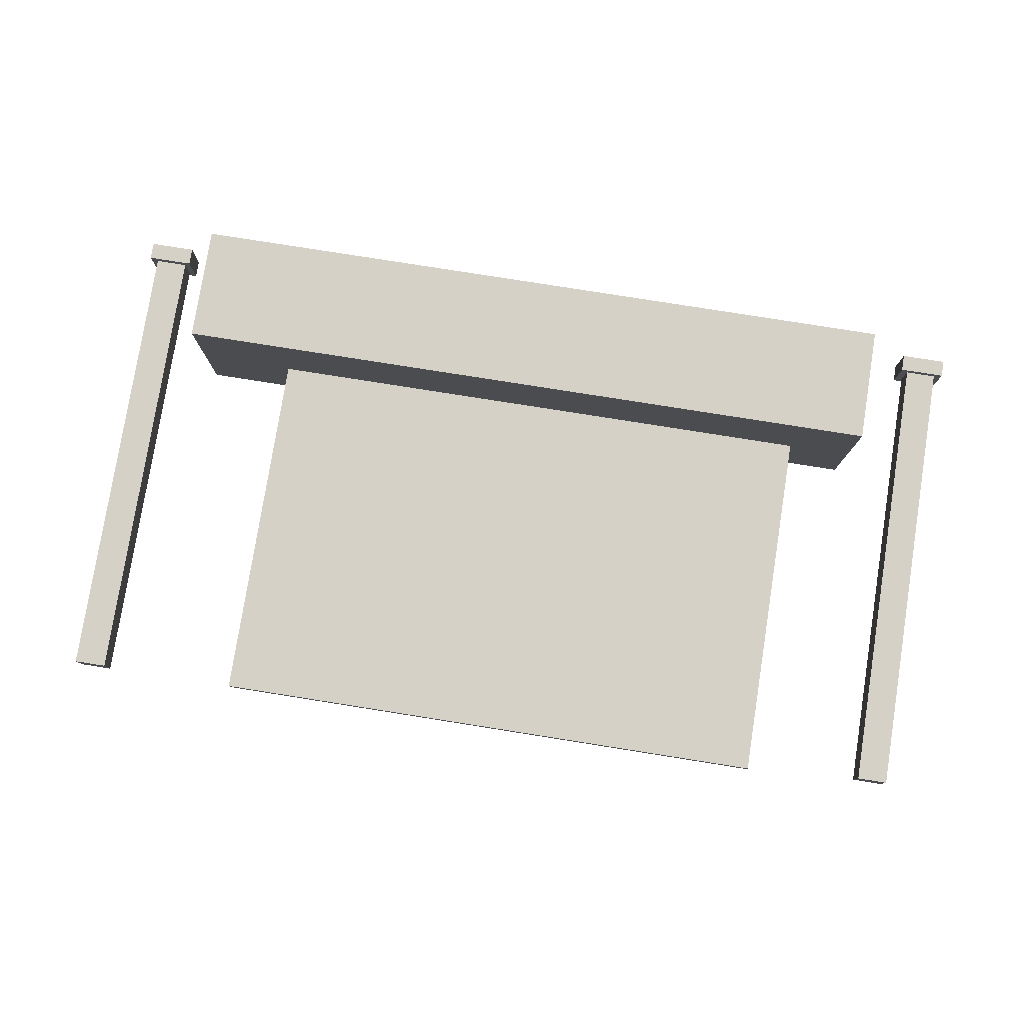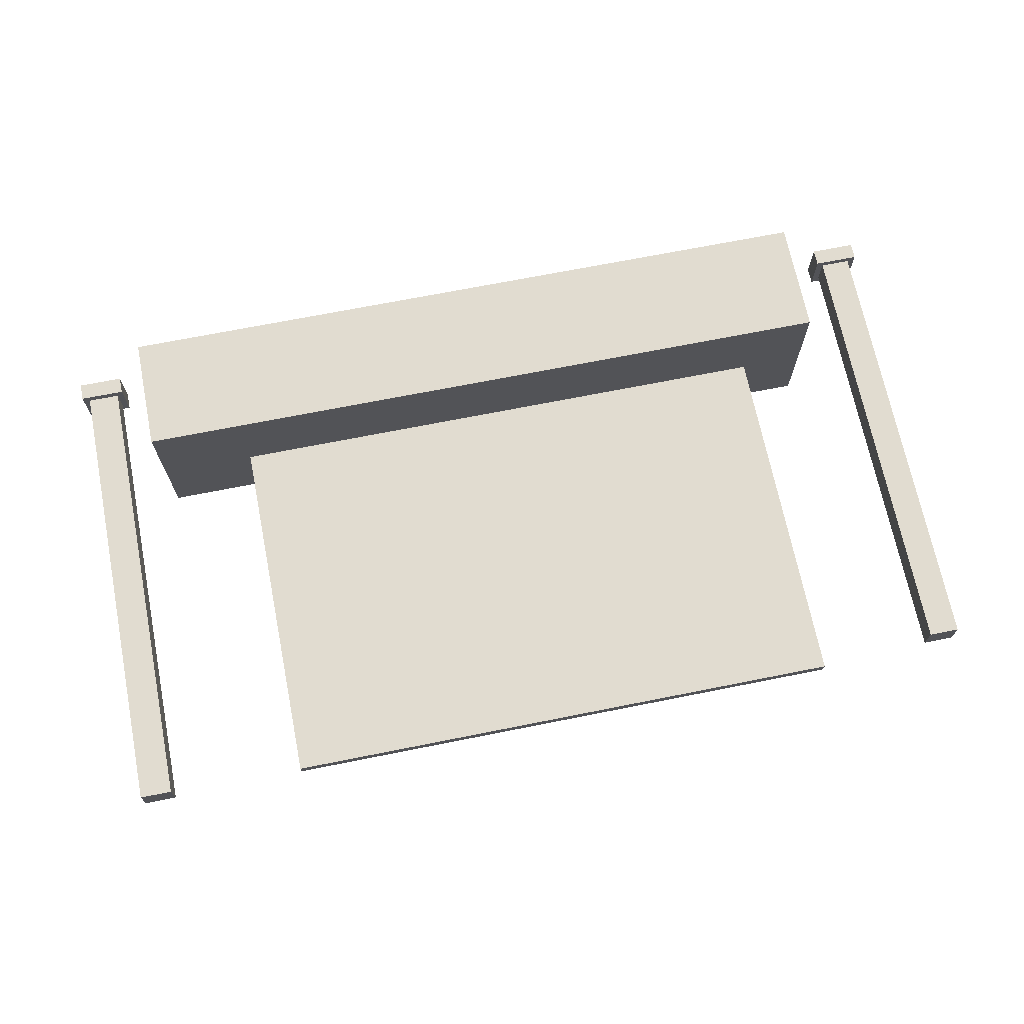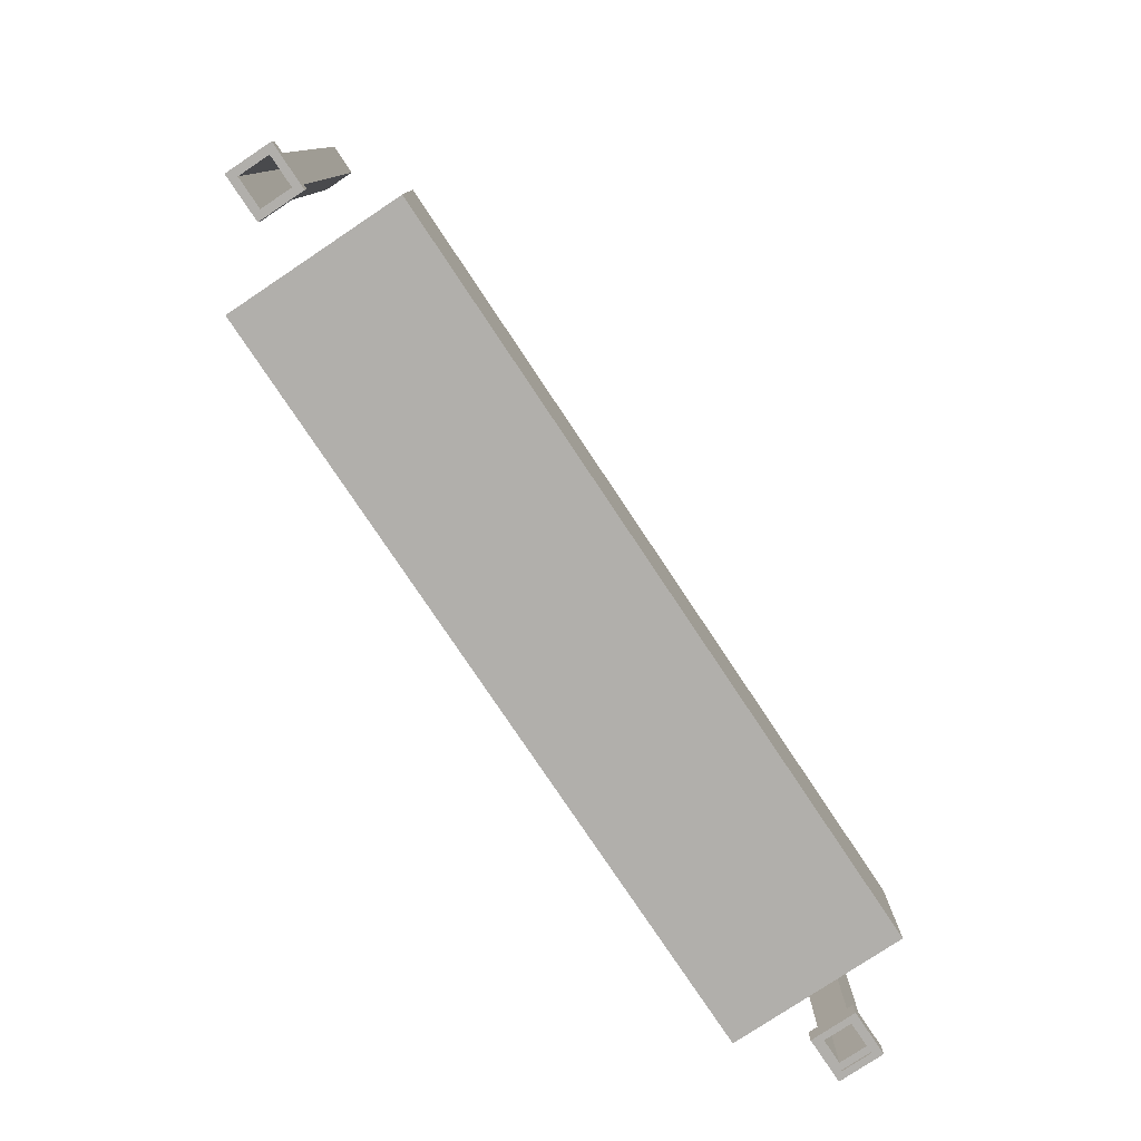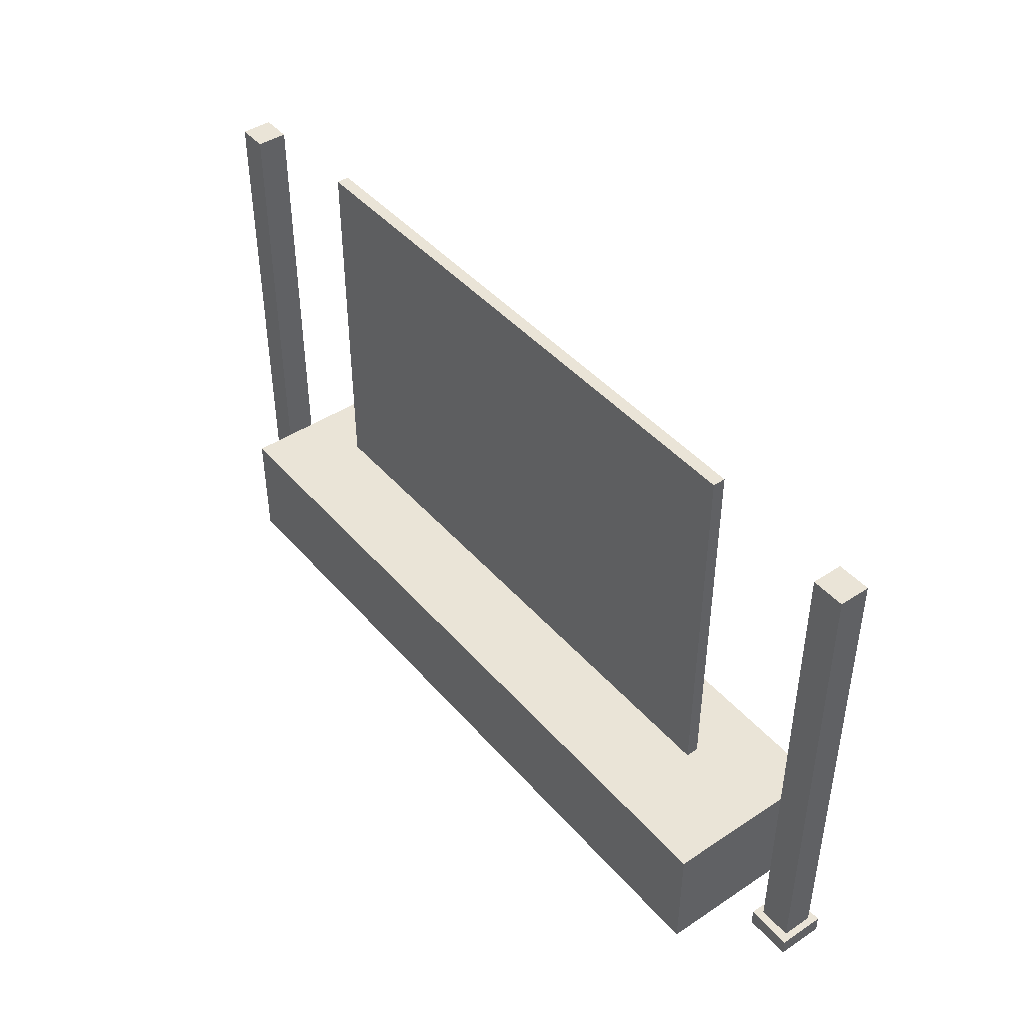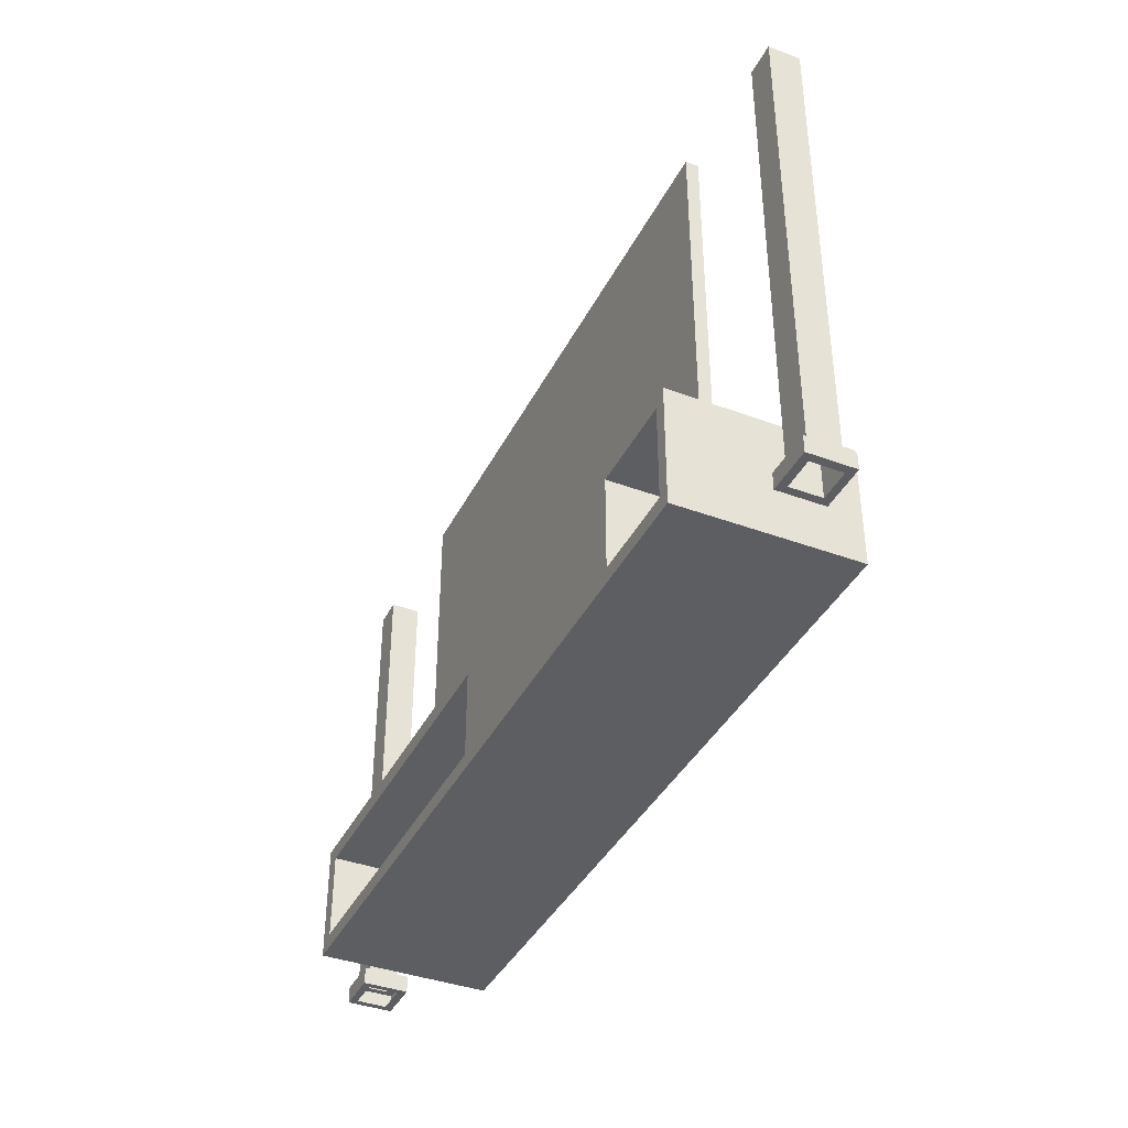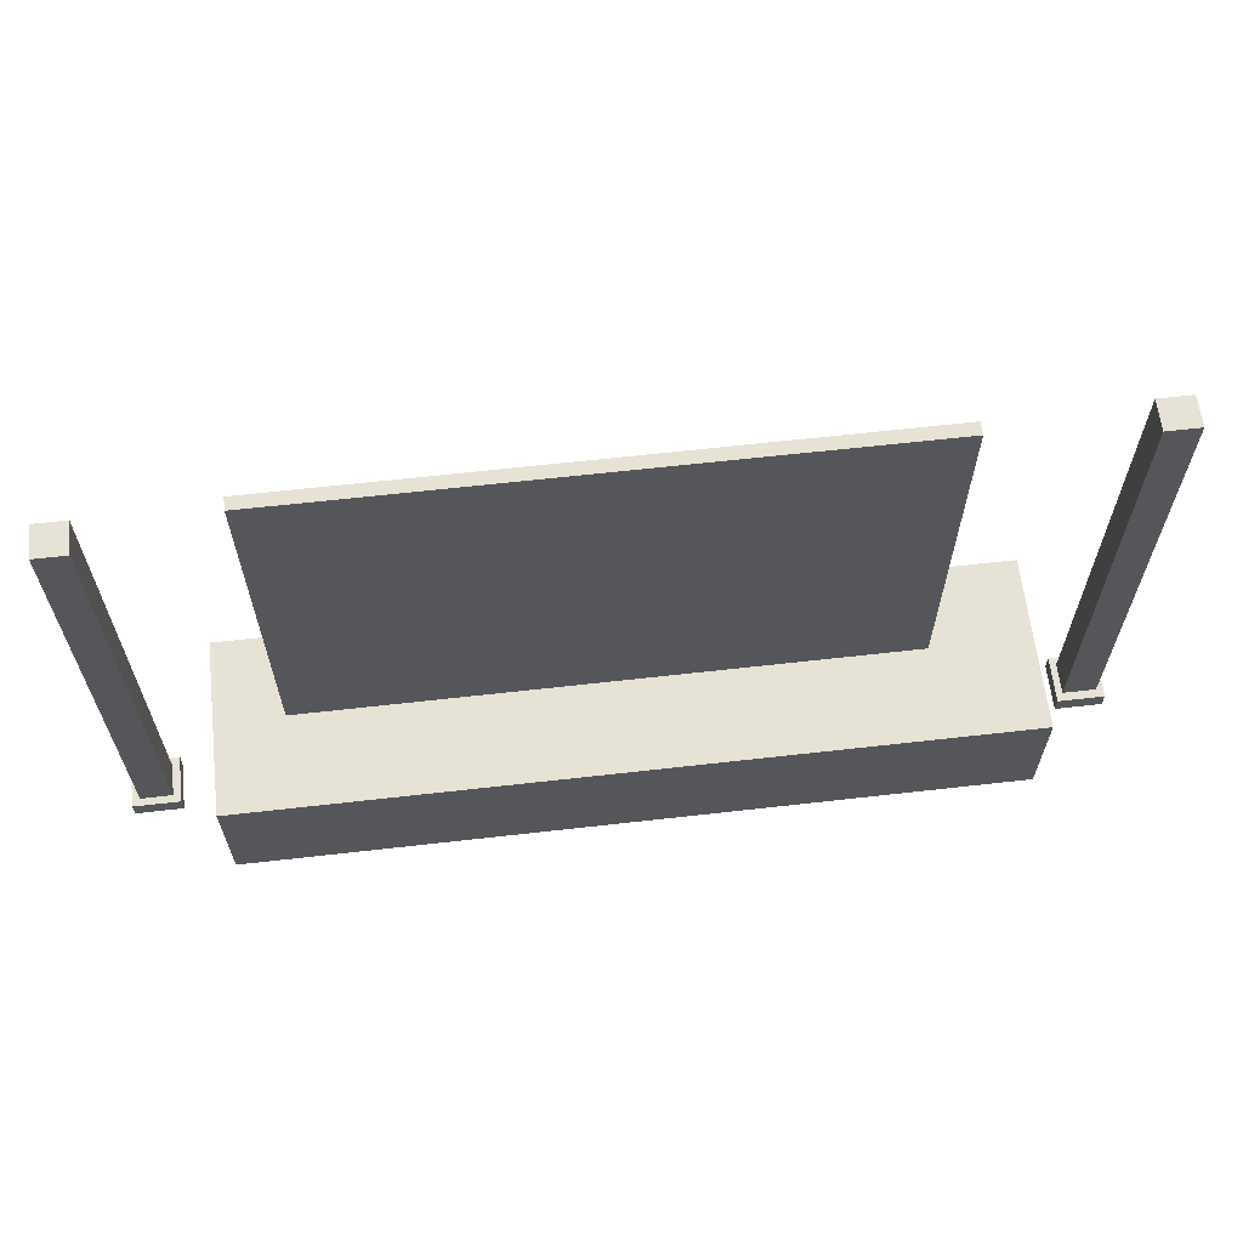
<metadata>
{"format":"obj","ext":"obj","renderer":"f3d","projection":"perspective","resolution":1024,"background":"white","views":[{"elev":79.0,"azim":-171.0,"up":"+Z"},{"elev":69.4,"azim":168.7,"up":"+Z"},{"elev":-78.3,"azim":-56.3,"up":"+Y"},{"elev":43.9,"azim":52.3,"up":"+Y"},{"elev":-39.3,"azim":-114.8,"up":"+Y"},{"elev":63.0,"azim":-6.6,"up":"+Y"}]}
</metadata>
<code>
v 0.4149 0.3524 0.02455
v 0.4456 0.3524 -0.003991
v 0.4456 0.3524 0.02455
v 0.4149 0.3524 -0.003991
v 0.4456 -0.09515 -0.003991
v 0.4149 -0.09515 0.02455
v 0.4456 -0.09515 0.02455
v 0.4149 -0.09515 -0.003991
v 0.452 -0.09515 0.03232
v 0.4089 -0.09515 0.03232
v 0.4089 -0.09515 -0.01076
v 0.452 -0.09515 -0.01076
v 0.4089 -0.1113 0.03232
v 0.452 -0.1113 -0.01076
v 0.452 -0.1113 0.03232
v 0.4089 -0.1113 -0.01076
v 0.4456 -0.1113 0.02455
v 0.4149 -0.1113 -0.003991
v 0.4456 -0.1113 -0.003991
v 0.4149 -0.1113 0.02455
v -0.3327 -0.1113 0.09787
v 0.3761 -0.1113 -0.06477
v 0.3761 -0.1113 0.09787
v -0.3327 -0.1113 -0.06477
v 0.3761 0.000177 0.09787
v -0.3327 0.000177 -0.06477
v -0.3239 -0.1014 -0.06477
v 0.3761 0.000177 -0.06477
v -0.3327 0.000177 0.09787
v 0.02895 -0.1034 -0.06477
v 0.3672 -0.1034 -0.06477
v 0.2836 0.000177 0.000185
v 0.2836 0.000177 0.01204
v -0.2706 0.000177 0.01204
v -0.3239 -0.007154 -0.06477
v -0.2296 -0.1014 -0.06477
v 0.3672 -0.007028 -0.06477
v -0.2706 0.000177 0.000185
v -0.2296 -0.007154 -0.06477
v 0.02895 -0.007028 -0.06477
v -0.3209 -0.09732 -0.06477
v 0.03531 -0.09676 -0.06477
v 0.3601 -0.09676 -0.06477
v 0.2836 0.3518 0.01204
v -0.2706 0.3518 0.000185
v -0.2342 -0.01062 -0.06477
v -0.3209 -0.01062 -0.06477
v -0.2342 -0.09732 -0.06477
v 0.3601 -0.0149 -0.06477
v 0.001815 0.001445 0.000185
v 0.2836 0.3518 0.000185
v -0.2706 0.3518 0.01204
v -0.2624 0.01369 0.000185
v -0.3209 -0.01062 0.02302
v 0.03531 -0.0149 -0.06477
v -0.2342 -0.09732 0.02302
v 0.3601 -0.09676 0.04887
v 0.2744 0.01369 0.000185
v -0.2624 0.3454 0.000185
v -0.3209 -0.09732 0.02302
v 0.03531 -0.0149 0.04887
v 0.03531 -0.09676 0.04887
v 0.3601 -0.0149 0.04887
v 0.00056 0.00161 0.000185
v 0.003067 0.00161 0.000185
v 0.2744 0.3454 0.000185
v -0.2342 -0.01062 0.02302
v -0.000611 0.002094 0.000185
v 0.004237 0.002094 0.000185
v 0.001815 0.01114 0.000185
v -0.001615 0.002864 0.000185
v 0.005241 0.002864 0.000185
v 0.003067 0.01097 0.000185
v 0.00056 0.01097 0.000185
v -0.002385 0.003868 0.000185
v 0.006011 0.003868 0.000185
v 0.004237 0.01049 0.000185
v -0.000611 0.01049 0.000185
v -0.002867 0.005037 0.000185
v 0.006497 0.005037 0.000185
v 0.005241 0.009719 0.000185
v -0.001615 0.009719 0.000185
v -0.003033 0.006291 0.000185
v 0.006659 0.006291 0.000185
v 0.006011 0.008715 0.000185
v -0.002385 0.008715 0.000185
v -0.002867 0.007546 0.000185
v 0.006497 0.007546 0.000185
v -0.3758 -0.1113 0.03908
v -0.3827 -0.1113 0.03223
v -0.3758 -0.1113 -0.004004
v -0.4189 -0.1113 0.03908
v -0.3827 -0.1113 0.00315
v -0.3758 -0.09568 0.03908
v -0.4118 -0.1113 0.03223
v -0.4189 -0.1113 -0.004004
v -0.3827 -0.09568 0.00315
v -0.3758 -0.09568 -0.004004
v -0.4189 -0.09568 0.03908
v -0.4118 -0.1113 0.00315
v -0.4118 -0.09568 0.03223
v -0.4189 -0.09568 -0.004004
v -0.3827 -0.09568 0.03223
v -0.3827 0.3454 0.00315
v -0.4118 -0.09568 0.00315
v -0.4118 0.3454 0.03223
v -0.3827 0.3454 0.03223
v -0.4118 0.3454 0.00315
g mesh1_mesh1-geometry
f 1 2 3
f 2 1 4
f 2 5 3
f 1 3 6
f 1 6 4
f 2 4 5
f 7 3 5
f 7 6 3
f 8 4 6
f 8 5 4
f 5 9 7
f 6 7 10
f 6 11 8
f 8 11 5
f 10 7 9
f 9 5 12
f 11 6 10
f 11 12 5
f 10 9 13
f 12 14 9
f 10 13 11
f 12 11 14
f 15 13 9
f 15 9 14
f 16 11 13
f 16 14 11
f 17 15 13
f 13 15 17
f 15 17 14
f 14 17 15
f 16 18 13
f 13 18 16
f 14 19 16
f 16 19 14
f 17 13 20
f 20 13 17
f 19 14 17
f 17 14 19
f 16 19 18
f 18 19 16
f 20 13 18
f 18 13 20
g mesh1_mesh1-geometry
f 3 2 1
f 4 1 2
f 3 5 2
f 6 3 1
f 4 6 1
f 5 4 2
f 5 3 7
f 3 6 7
f 6 4 8
f 4 5 8
g mesh1_mesh1-geometry
f 7 9 5
f 10 7 6
f 8 11 6
f 5 11 8
f 9 7 10
f 12 5 9
f 10 6 11
f 5 12 11
f 13 9 10
f 9 14 12
f 11 13 10
f 14 11 12
f 9 13 15
f 14 9 15
f 13 11 16
f 11 14 16
g mesh2_mesh2-geometry
f 21 22 23
f 22 21 24
f 22 25 23
f 25 21 23
f 21 26 24
f 24 27 22
f 25 22 28
f 21 25 29
f 26 21 29
f 27 24 26
f 22 27 30
f 22 31 28
f 28 32 25
f 25 33 29
f 29 34 26
f 27 26 35
f 36 30 27
f 31 22 30
f 28 31 37
f 32 28 26
f 33 25 32
f 29 33 34
f 38 26 34
f 35 26 39
f 30 36 40
f 28 37 26
f 32 26 38
f 39 26 40
f 40 36 39
f 40 26 37
g mesh2_mesh2-geometry
f 23 22 21
f 24 21 22
f 23 25 22
f 23 21 25
f 24 26 21
f 22 27 24
f 28 22 25
f 29 25 21
f 29 21 26
f 26 24 27
f 30 27 22
f 28 31 22
f 25 32 28
f 29 33 25
f 26 34 29
f 35 26 27
f 27 30 36
f 30 22 31
f 37 31 28
f 26 28 32
f 32 25 33
f 34 33 29
f 34 26 38
f 39 26 35
f 35 27 41
f 40 36 30
f 36 41 27
f 31 42 30
f 37 43 31
f 26 37 28
f 38 26 32
f 33 44 32
f 33 34 44
f 38 45 34
f 40 26 39
f 35 46 39
f 47 35 41
f 39 36 40
f 40 30 42
f 41 36 48
f 42 31 43
f 49 43 37
f 37 26 40
f 32 50 38
f 51 32 44
f 52 44 34
f 52 34 45
f 45 38 53
f 46 48 39
f 46 35 47
f 47 41 54
f 39 48 36
f 55 40 42
f 48 56 41
f 43 57 42
f 43 49 57
f 40 49 37
f 53 38 50
f 50 32 58
f 51 58 32
f 51 44 45
f 52 45 44
f 59 45 53
f 48 46 56
f 47 54 46
f 60 54 41
f 49 40 55
f 55 42 61
f 60 41 56
f 62 42 57
f 63 57 49
f 64 53 50
f 65 50 58
f 66 58 51
f 45 66 51
f 66 45 59
f 53 58 59
f 67 56 46
f 67 46 54
f 60 56 54
f 55 61 49
f 62 61 42
f 62 57 61
f 63 61 57
f 63 49 61
f 68 53 64
f 50 65 64
f 69 65 58
f 66 59 58
f 53 70 58
f 67 54 56
f 71 53 68
f 68 64 65
f 69 68 65
f 72 69 58
f 70 73 58
f 70 53 74
f 75 53 71
f 71 68 69
f 72 71 69
f 76 72 58
f 73 77 58
f 70 74 73
f 74 53 78
f 79 53 75
f 75 71 72
f 76 75 72
f 80 76 58
f 77 81 58
f 73 74 77
f 78 53 82
f 74 78 77
f 83 53 79
f 79 75 76
f 80 79 76
f 84 80 58
f 81 85 58
f 77 78 81
f 82 53 86
f 78 82 81
f 87 53 83
f 83 79 84
f 84 79 80
f 88 84 58
f 85 88 58
f 81 82 85
f 86 53 87
f 82 86 85
f 87 83 84
f 88 87 84
f 85 86 88
f 86 87 88
g mesh2_mesh2-geometry
f 41 27 35
f 27 41 36
f 30 42 31
f 31 43 37
f 32 44 33
f 44 34 33
f 34 45 38
f 39 46 35
f 41 35 47
f 42 30 40
f 48 36 41
f 43 31 42
f 37 43 49
f 38 50 32
f 44 32 51
f 34 44 52
f 45 34 52
f 53 38 45
f 39 48 46
f 47 35 46
f 36 48 39
f 42 40 55
f 37 49 40
f 50 38 53
f 58 32 50
f 32 58 51
f 45 44 51
f 44 45 52
f 53 45 59
f 55 40 49
f 50 53 64
f 58 50 65
f 51 58 66
f 51 66 45
f 59 45 66
f 64 53 68
f 58 65 69
f 58 70 53
f 68 53 71
f 58 69 72
f 58 73 70
f 74 53 70
f 71 53 75
f 58 72 76
f 58 77 73
f 78 53 74
f 75 53 79
f 58 76 80
f 58 81 77
f 82 53 78
f 79 53 83
f 58 80 84
f 58 85 81
f 86 53 82
f 83 53 87
f 58 84 88
f 58 88 85
f 87 53 86
g mesh2_mesh2-geometry
f 54 41 47
f 41 56 48
f 42 57 43
f 57 49 43
f 56 46 48
f 46 54 47
f 41 54 60
f 61 42 55
f 56 41 60
f 57 42 62
f 49 57 63
f 59 58 53
f 46 56 67
f 54 46 67
f 54 56 60
f 49 61 55
f 42 61 62
f 61 57 62
f 57 61 63
f 61 49 63
f 64 65 50
f 58 59 66
f 56 54 67
f 65 64 68
f 65 68 69
f 69 68 71
f 69 71 72
f 73 74 70
f 72 71 75
f 72 75 76
f 77 74 73
f 77 78 74
f 76 75 79
f 76 79 80
f 81 78 77
f 81 82 78
f 84 79 83
f 80 79 84
f 85 82 81
f 85 86 82
f 84 83 87
f 84 87 88
f 88 86 85
f 88 87 86
g mesh3_mesh3-geometry
f 89 90 91
f 90 89 92
f 91 90 89
f 92 89 90
f 93 91 90
f 90 91 93
f 89 94 91
f 89 92 94
f 90 92 95
f 95 92 90
f 91 93 96
f 96 93 91
f 90 97 93
f 93 97 90
f 98 91 94
f 99 94 92
f 95 92 100
f 100 92 95
f 101 90 95
f 95 90 101
f 96 93 100
f 100 93 96
f 96 91 102
f 97 90 103
f 103 90 97
f 97 100 93
f 93 100 97
f 98 102 91
f 94 97 98
f 99 103 94
f 99 92 102
f 96 100 92
f 92 100 96
f 100 101 95
f 95 101 100
f 90 101 103
f 103 101 90
f 96 102 92
f 97 94 103
f 103 104 97
f 100 97 105
f 105 97 100
f 102 98 97
f 101 103 99
f 102 101 99
f 101 100 105
f 105 100 101
f 106 103 101
f 104 103 107
f 104 105 97
f 105 102 97
f 101 102 105
f 105 106 101
f 103 106 107
f 106 104 107
f 105 104 108
f 106 105 108
f 104 106 108
g mesh3_mesh3-geometry
f 91 94 89
f 94 92 89
f 94 91 98
f 92 94 99
f 102 91 96
f 91 102 98
f 98 97 94
f 94 103 99
f 102 92 99
f 92 102 96
f 103 94 97
f 97 98 102
f 99 103 101
f 99 101 102
f 97 102 105
f 105 102 101
g mesh3_mesh3-geometry
f 97 104 103
f 101 103 106
f 107 103 104
f 97 105 104
f 101 106 105
f 107 106 103
f 107 104 106
f 108 104 105
f 108 105 106
f 108 106 104
g mesh4_mesh4-geometry
l 91 89
l 96 91
l 89 92
l 92 96
g mesh5_mesh5-geometry
l 20 6
g mesh6_mesh6-geometry
l 19 5
g mesh7_mesh7-geometry
l 17 7
g mesh8_mesh8-geometry
l 18 8
g mesh9_mesh9-geometry
l 93 90
l 100 93
l 93 97
l 90 95
l 90 103
l 95 100
l 100 105
l 95 101

</code>
